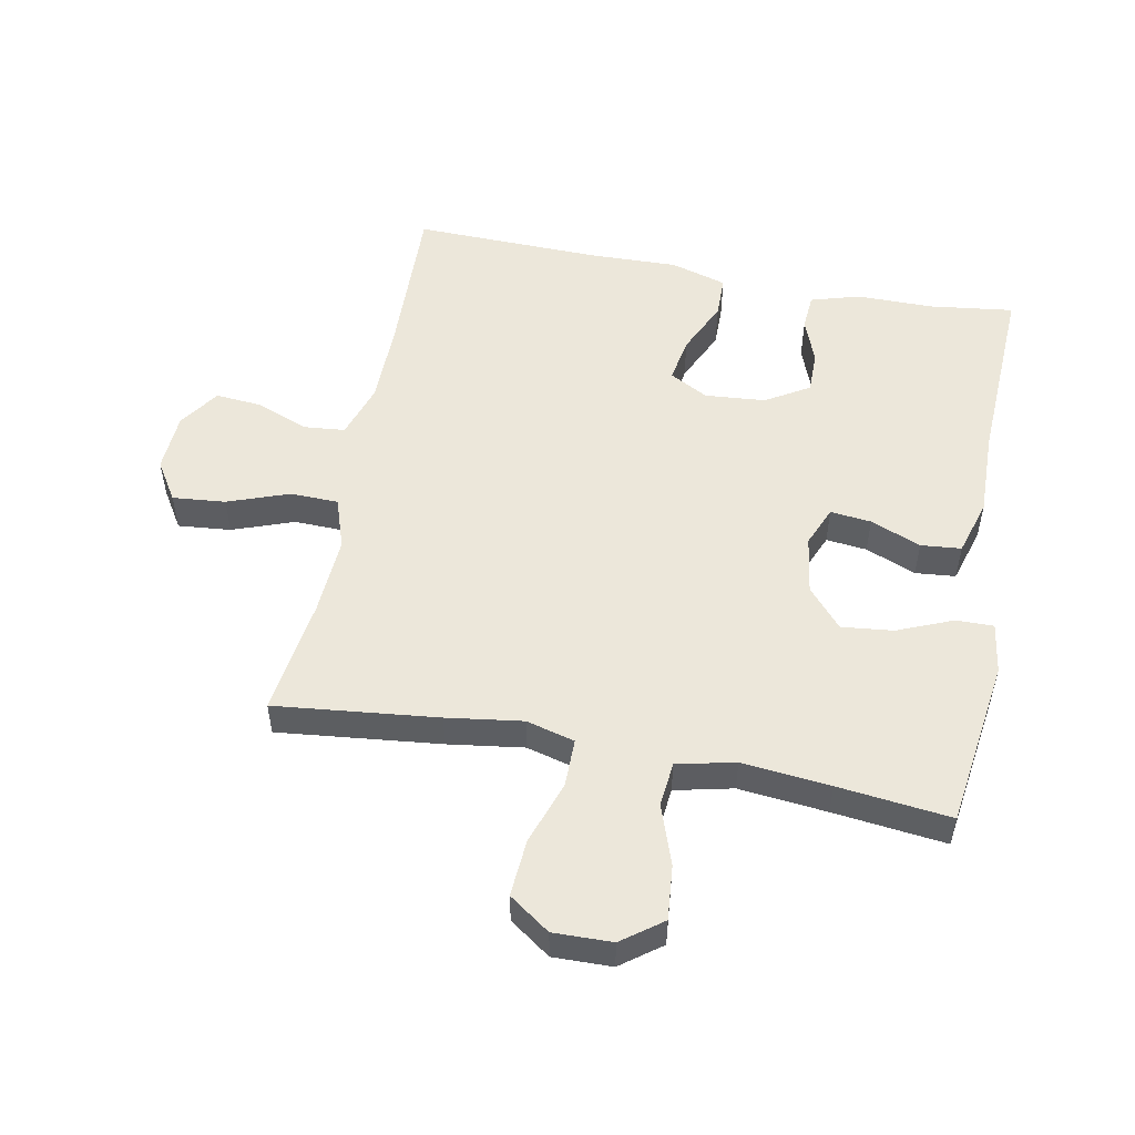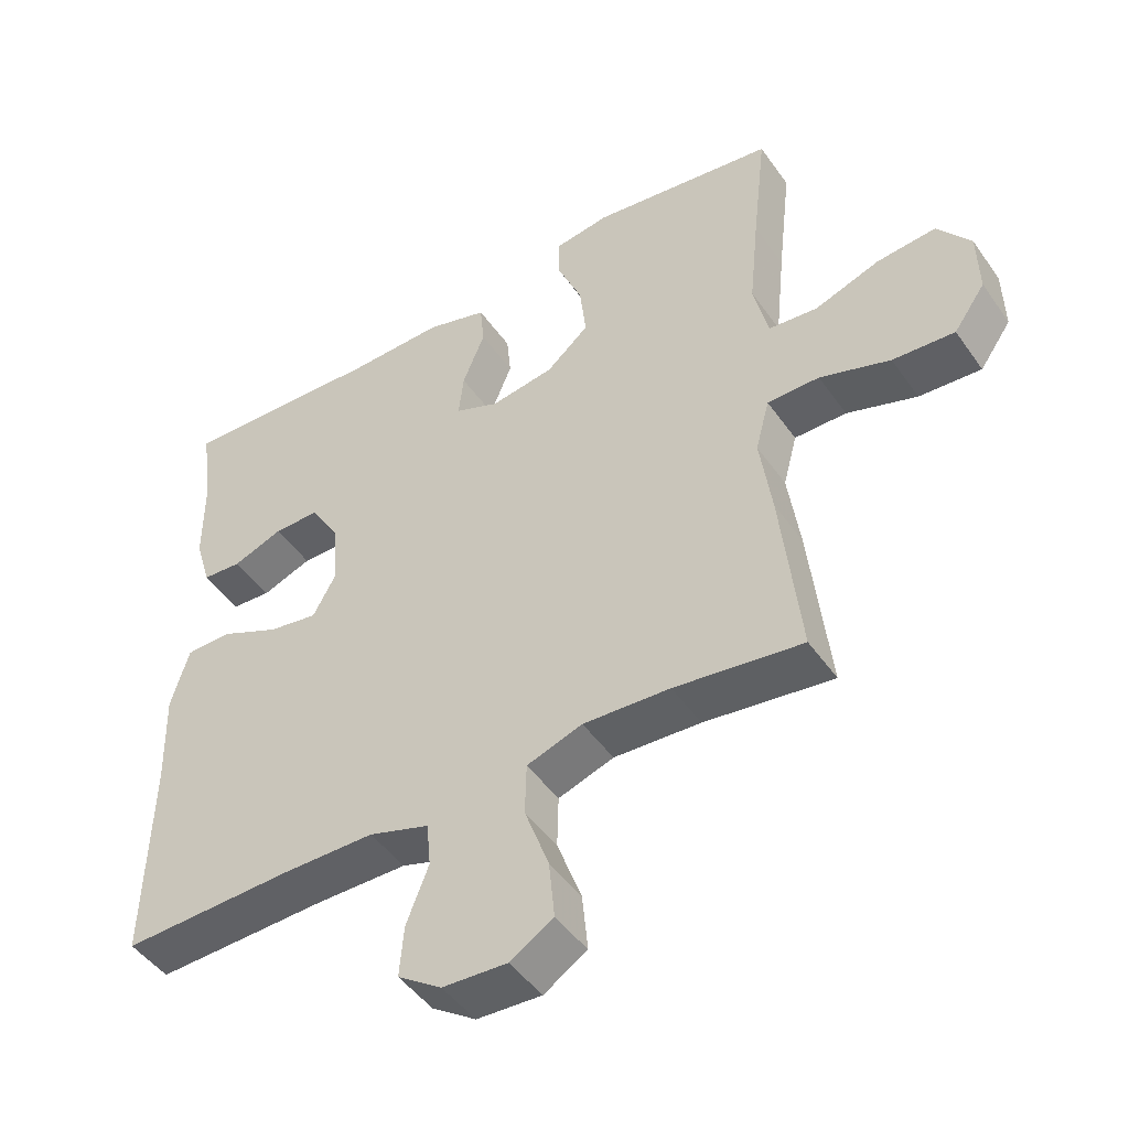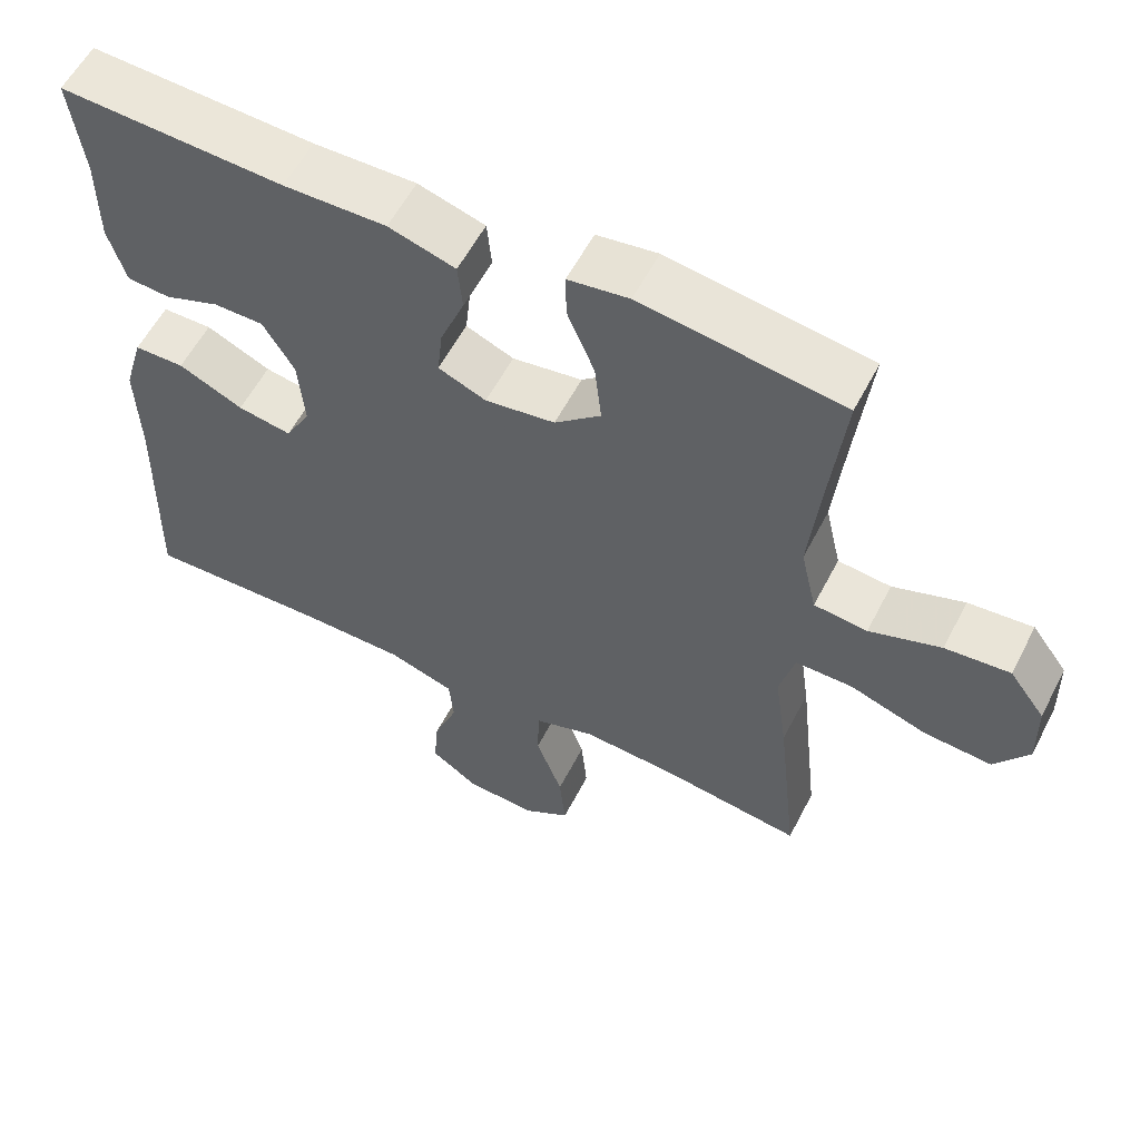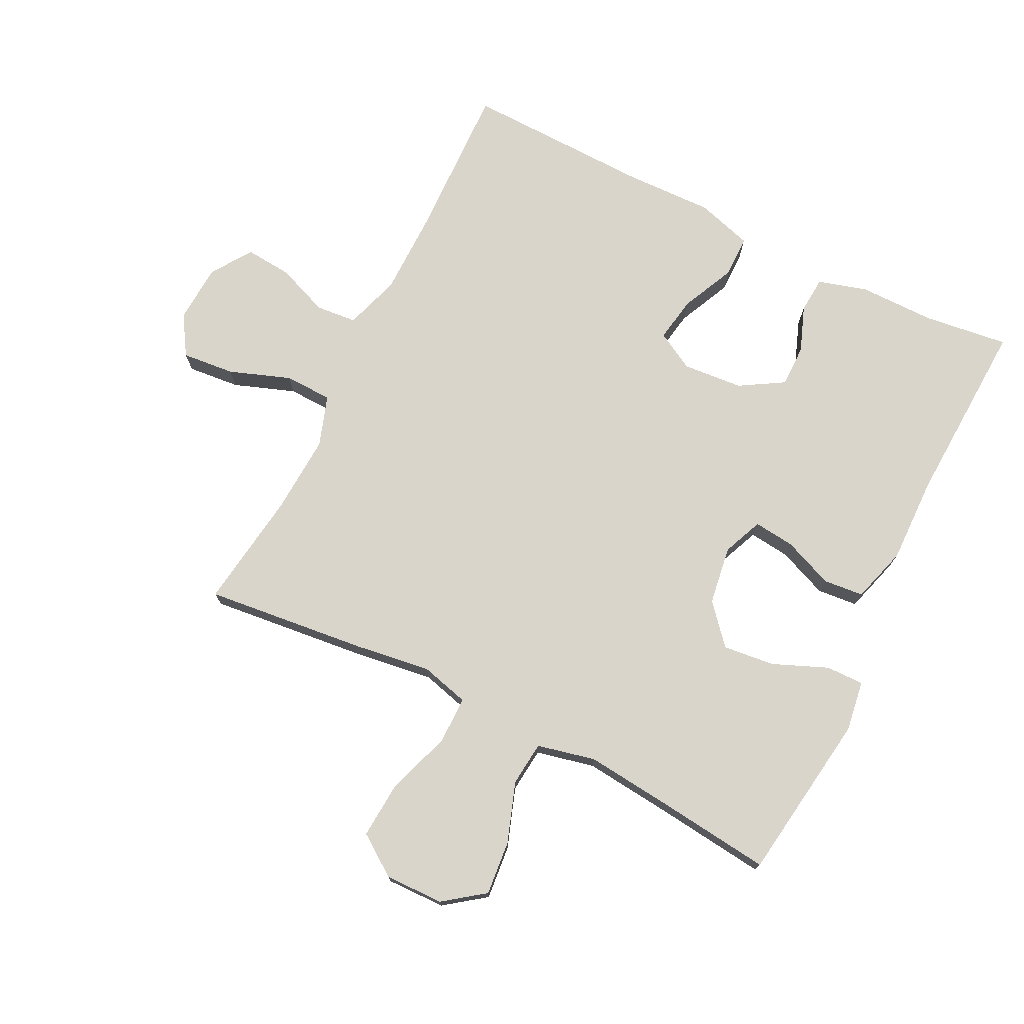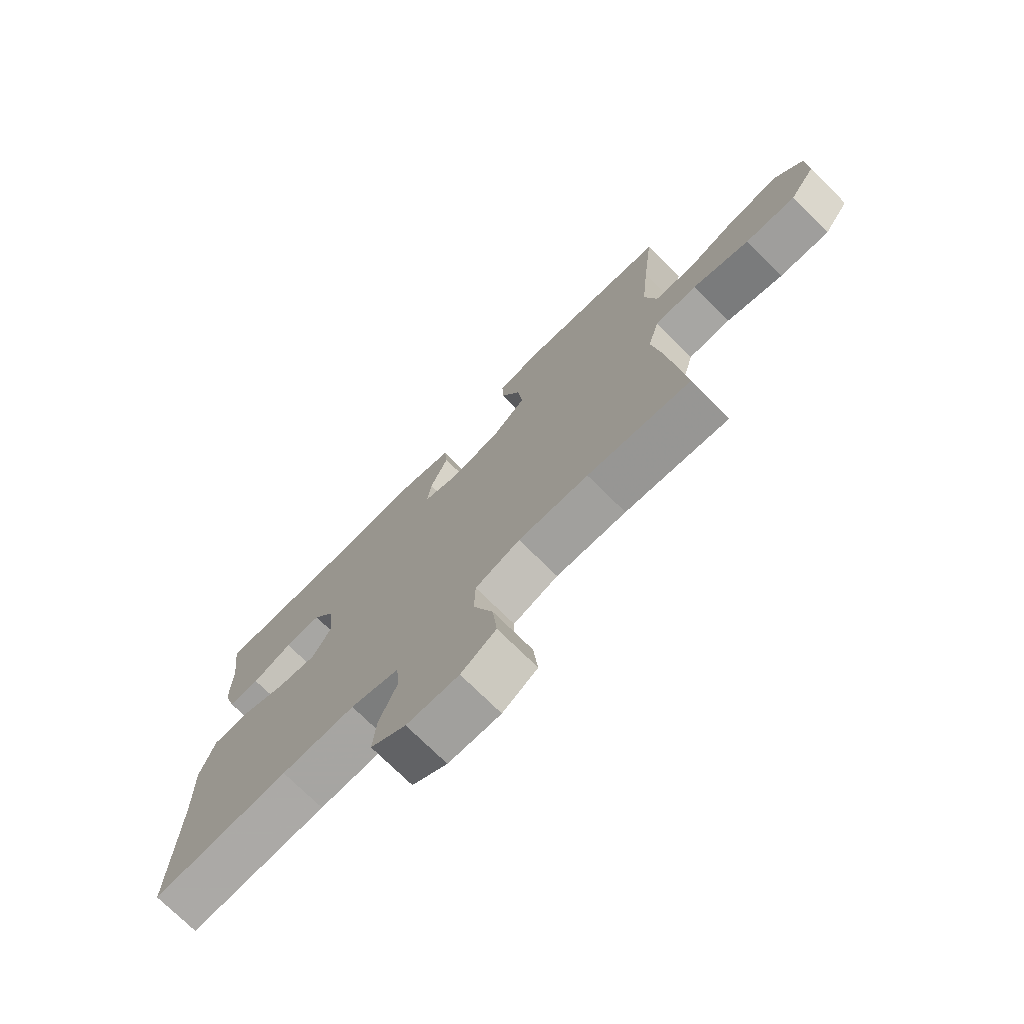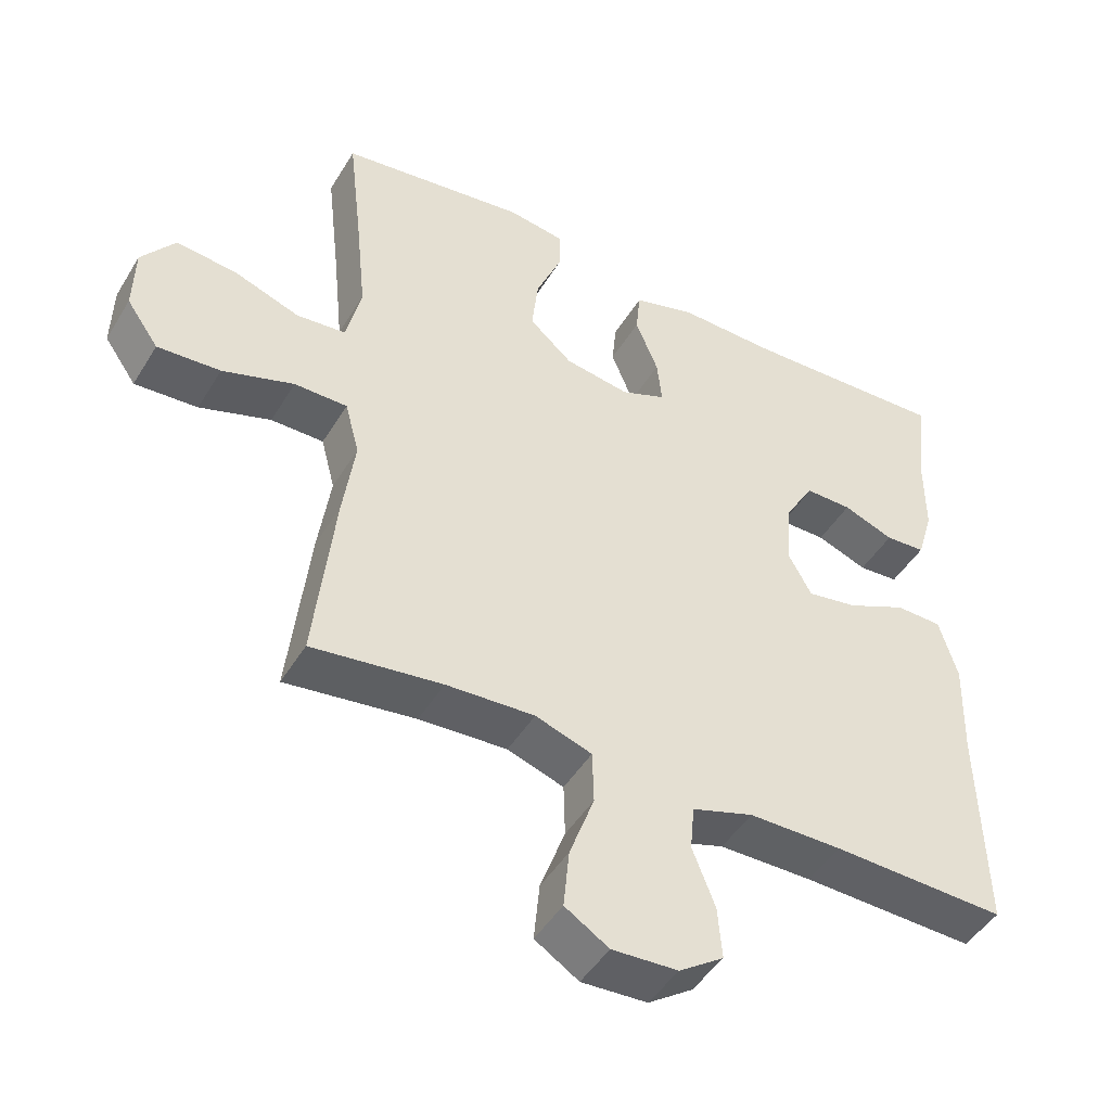
<metadata>
{"format":"obj","ext":"obj","renderer":"f3d","projection":"perspective","resolution":1024,"background":"white","views":[{"elev":52.5,"azim":-79.0,"up":"+Y"},{"elev":-47.2,"azim":-146.8,"up":"+Z"},{"elev":57.7,"azim":-152.8,"up":"+Z"},{"elev":74.4,"azim":-63.4,"up":"+Y"},{"elev":-74.2,"azim":-134.7,"up":"+Z"},{"elev":-46.6,"azim":-29.8,"up":"+Z"}]}
</metadata>
<code>
v 0.5 0.07 0.5
v 0.483 0.07 0.367
v 0.483 0.07 0.248
v 0.46 0.07 0.171
v 0.403 0.07 0.167
v 0.331 0.07 0.194
v 0.265 0.07 0.194
v 0.224 0.07 0.126
v 0.216 0.07 0.031
v 0.249 0.07 -0.029
v 0.32 0.07 -0.017
v 0.405 0.07 0.022
v 0.471 0.07 0.021
v 0.497 0.07 -0.067
v 0.493 0.07 -0.205
v 0.5 0.07 -0.5
v 0.253 0.07 -0.492
v 0.121 0.07 -0.493
v 0.034 0.07 -0.521
v 0.028 0.07 -0.585
v 0.06 0.07 -0.667
v 0.066 0.07 -0.74
v 0.003 0.07 -0.783
v -0.09 0.07 -0.788
v -0.152 0.07 -0.749
v -0.144 0.07 -0.666
v -0.109 0.07 -0.57
v -0.111 0.07 -0.495
v -0.191 0.07 -0.468
v -0.316 0.07 -0.475
v -0.5 0.07 -0.5
v -0.472 0.07 -0.245
v -0.455 0.07 -0.126
v -0.475 0.07 -0.05
v -0.55 0.07 -0.05
v -0.651 0.07 -0.084
v -0.74 0.07 -0.09
v -0.785 0.07 -0.026
v -0.783 0.07 0.066
v -0.736 0.07 0.129
v -0.651 0.07 0.121
v -0.557 0.07 0.088
v -0.487 0.07 0.095
v -0.466 0.07 0.186
v -0.48 0.07 0.324
v -0.5 0.07 0.5
v -0.235 0.07 0.537
v -0.155 0.07 0.525
v -0.156 0.07 0.466
v -0.192 0.07 0.38
v -0.201 0.07 0.299
v -0.14 0.07 0.246
v -0.048 0.07 0.232
v 0.015 0.07 0.258
v 0.008 0.07 0.322
v -0.024 0.07 0.401
v -0.018 0.07 0.464
v 0.07 0.07 0.49
v 0.205 0.07 0.487
v 0.5 0 0.5
v 0.483 0 0.367
v 0.483 0 0.248
v 0.46 0 0.171
v 0.403 0 0.167
v 0.331 0 0.194
v 0.265 0 0.194
v 0.224 0 0.126
v 0.216 0 0.031
v 0.249 0 -0.029
v 0.32 0 -0.017
v 0.405 0 0.022
v 0.471 0 0.021
v 0.497 0 -0.067
v 0.493 0 -0.205
v 0.5 0 -0.5
v 0.253 0 -0.492
v 0.121 0 -0.493
v 0.034 0 -0.521
v 0.028 0 -0.585
v 0.06 0 -0.667
v 0.066 0 -0.74
v 0.003 0 -0.783
v -0.09 0 -0.788
v -0.152 0 -0.749
v -0.144 0 -0.666
v -0.109 0 -0.57
v -0.111 0 -0.495
v -0.191 0 -0.468
v -0.316 0 -0.475
v -0.5 0 -0.5
v -0.472 0 -0.245
v -0.455 0 -0.126
v -0.475 0 -0.05
v -0.55 0 -0.05
v -0.651 0 -0.084
v -0.74 0 -0.09
v -0.785 0 -0.026
v -0.783 0 0.066
v -0.736 0 0.129
v -0.651 0 0.121
v -0.557 0 0.088
v -0.487 0 0.095
v -0.466 0 0.186
v -0.48 0 0.324
v -0.5 0 0.5
v -0.235 0 0.537
v -0.155 0 0.525
v -0.156 0 0.466
v -0.192 0 0.38
v -0.201 0 0.299
v -0.14 0 0.246
v -0.048 0 0.232
v 0.015 0 0.258
v 0.008 0 0.322
v -0.024 0 0.401
v -0.018 0 0.464
v 0.07 0 0.49
v 0.205 0 0.487
f 56 57 58 59
f 55 56 59 1
f 54 55 1 2
f 53 54 2 3
f 47 48 49 50
f 45 46 47 50
f 44 45 50 51
f 43 44 51 52
f 39 40 41 42
f 37 38 39 42
f 35 36 37 42
f 34 35 42 43
f 33 34 43 52
f 30 31 32 33
f 29 30 33 52
f 24 25 26 27
f 24 27 28
f 23 24 28
f 20 21 22 23
f 19 20 23 28
f 18 19 28 29
f 15 16 17
f 11 12 13 14
f 10 11 14 15
f 3 4 5 6
f 53 3 6 7
f 18 29 52 53
f 10 15 17 18
f 9 10 18 53
f 8 9 53
f 7 8 53
f 118 117 116 115
f 60 118 115 114
f 61 60 114 113
f 62 61 113 112
f 109 108 107 106
f 109 106 105 104
f 110 109 104 103
f 111 110 103 102
f 101 100 99 98
f 101 98 97 96
f 101 96 95 94
f 102 101 94 93
f 111 102 93 92
f 92 91 90 89
f 111 92 89 88
f 86 85 84 83
f 87 86 83
f 87 83 82
f 82 81 80 79
f 87 82 79 78
f 88 87 78 77
f 76 75 74
f 73 72 71 70
f 74 73 70 69
f 65 64 63 62
f 66 65 62 112
f 112 111 88 77
f 77 76 74 69
f 112 77 69 68
f 112 68 67
f 112 67 66
f 1 60 61 2
f 2 61 62 3
f 3 62 63 4
f 4 63 64 5
f 5 64 65 6
f 6 65 66 7
f 7 66 67 8
f 8 67 68 9
f 9 68 69 10
f 10 69 70 11
f 11 70 71 12
f 12 71 72 13
f 13 72 73 14
f 14 73 74 15
f 15 74 75 16
f 16 75 76 17
f 17 76 77 18
f 18 77 78 19
f 19 78 79 20
f 20 79 80 21
f 21 80 81 22
f 22 81 82 23
f 23 82 83 24
f 24 83 84 25
f 25 84 85 26
f 26 85 86 27
f 27 86 87 28
f 28 87 88 29
f 29 88 89 30
f 30 89 90 31
f 31 90 91 32
f 32 91 92 33
f 33 92 93 34
f 34 93 94 35
f 35 94 95 36
f 36 95 96 37
f 37 96 97 38
f 38 97 98 39
f 39 98 99 40
f 40 99 100 41
f 41 100 101 42
f 42 101 102 43
f 43 102 103 44
f 44 103 104 45
f 45 104 105 46
f 46 105 106 47
f 47 106 107 48
f 48 107 108 49
f 49 108 109 50
f 50 109 110 51
f 51 110 111 52
f 52 111 112 53
f 53 112 113 54
f 54 113 114 55
f 55 114 115 56
f 56 115 116 57
f 57 116 117 58
f 58 117 118 59
f 59 118 60 1

</code>
